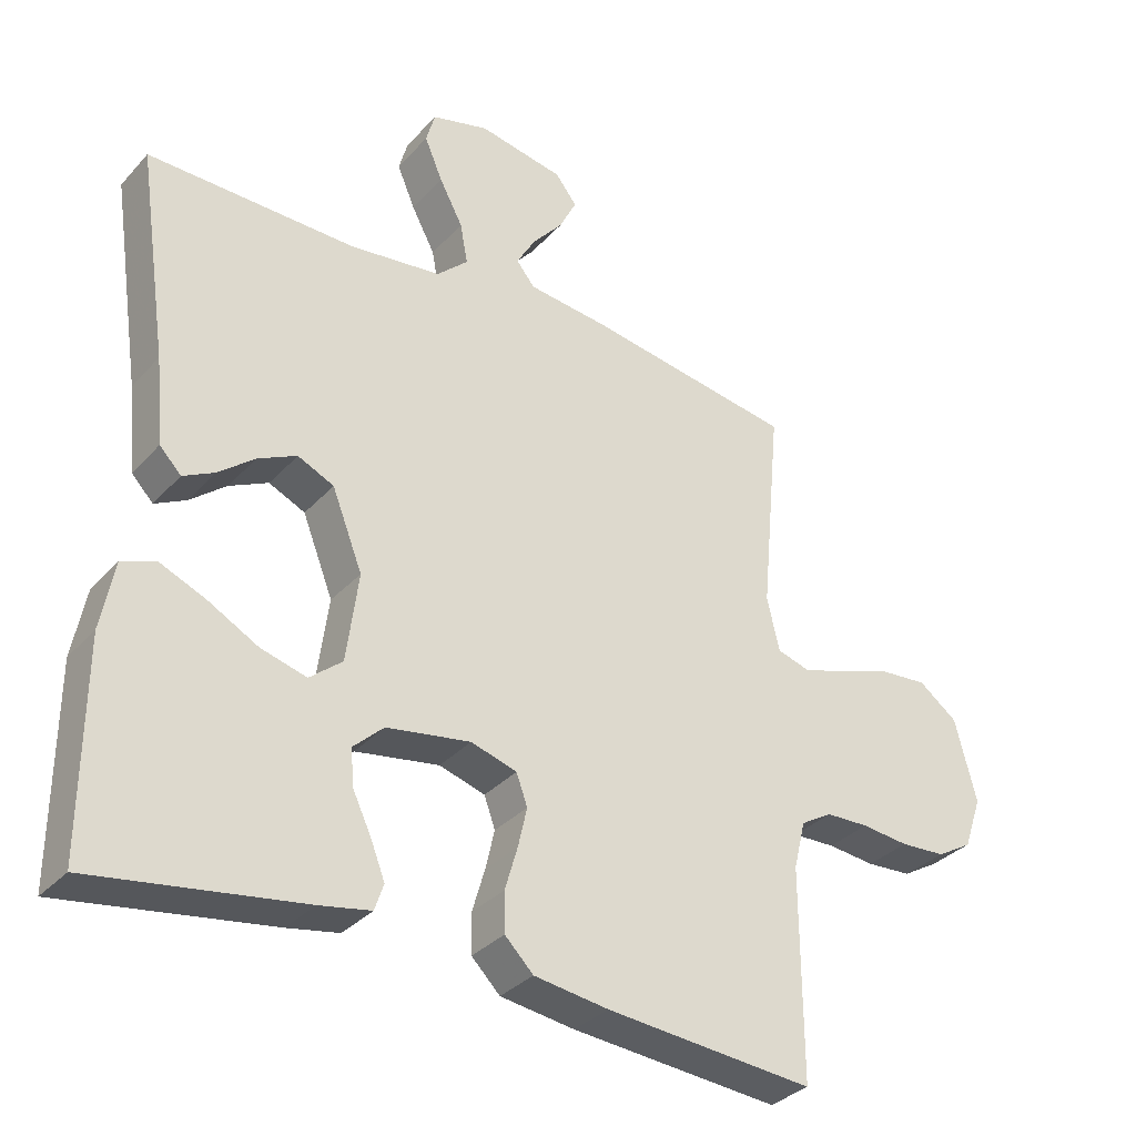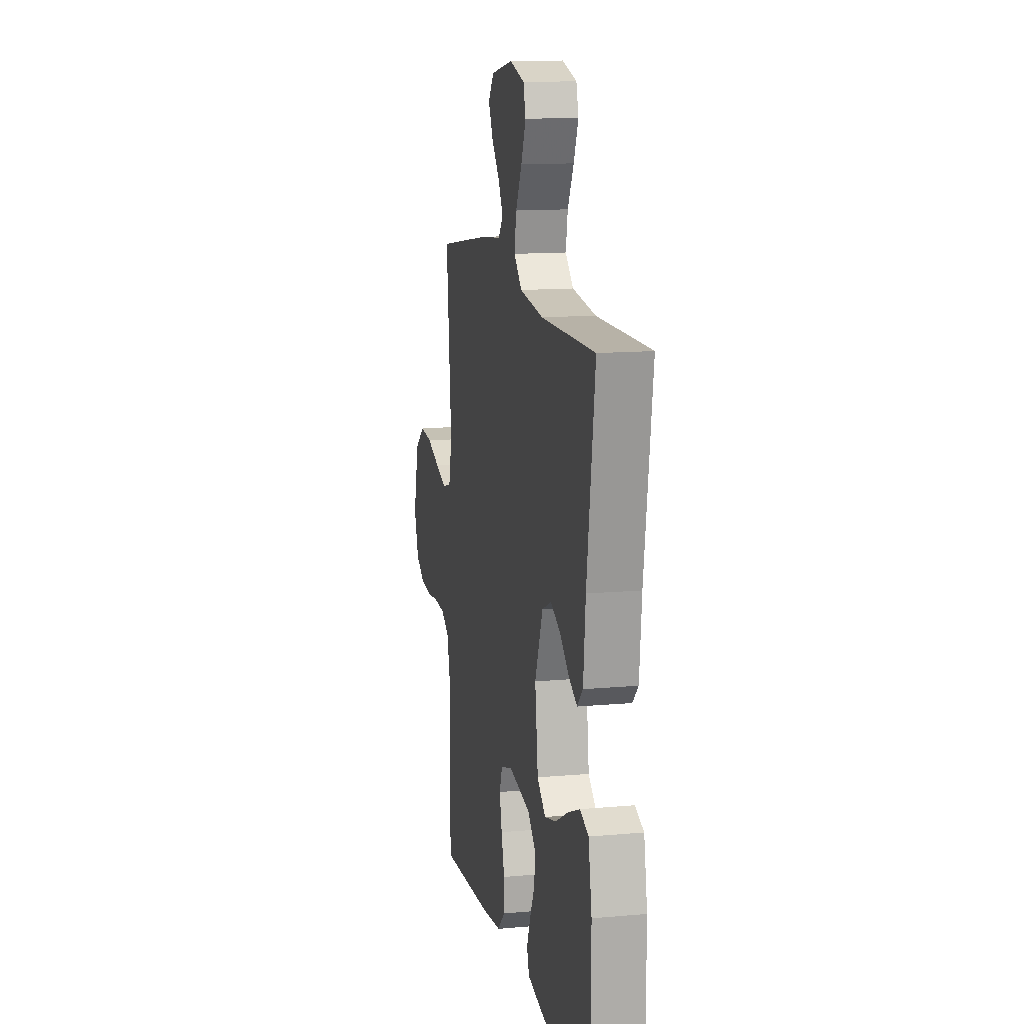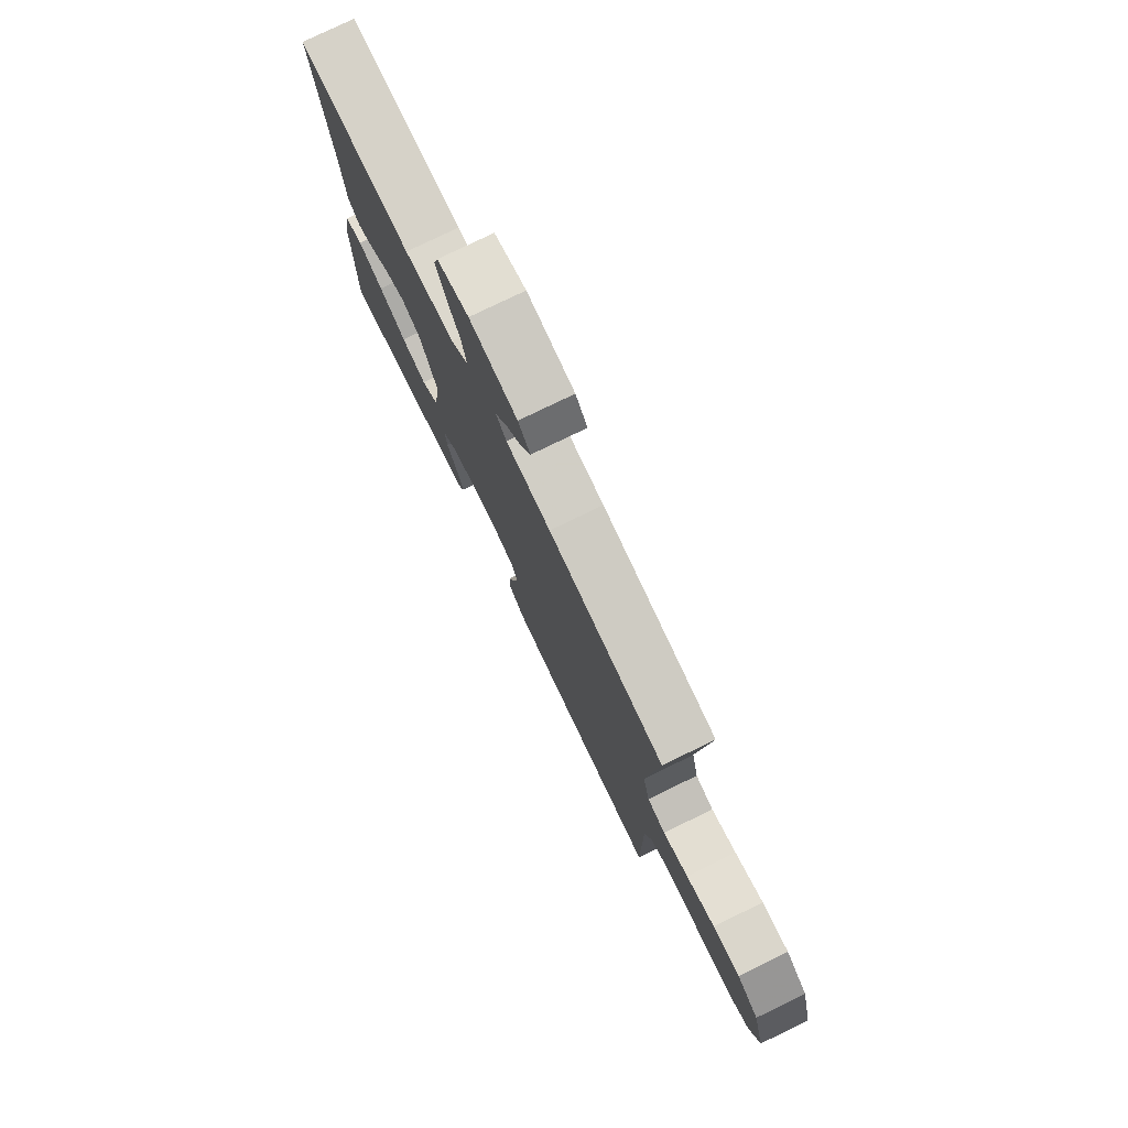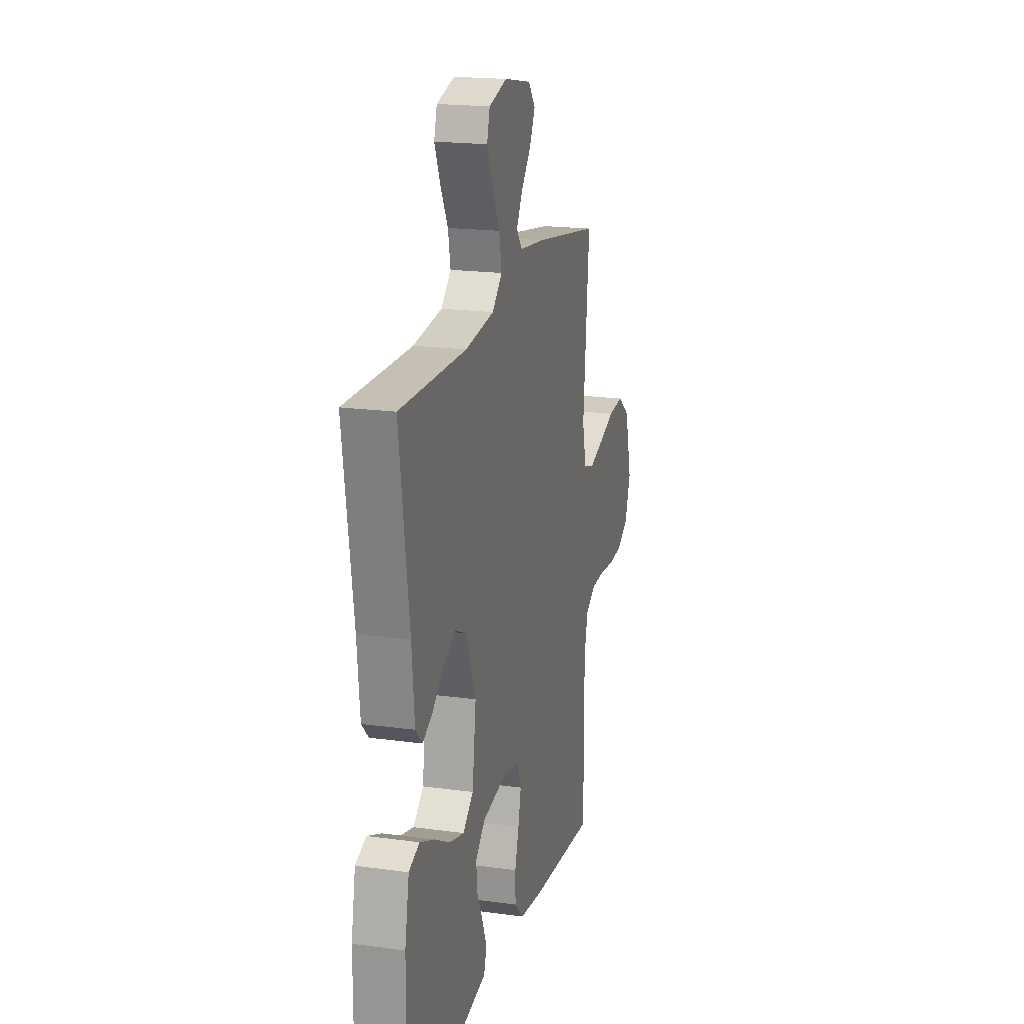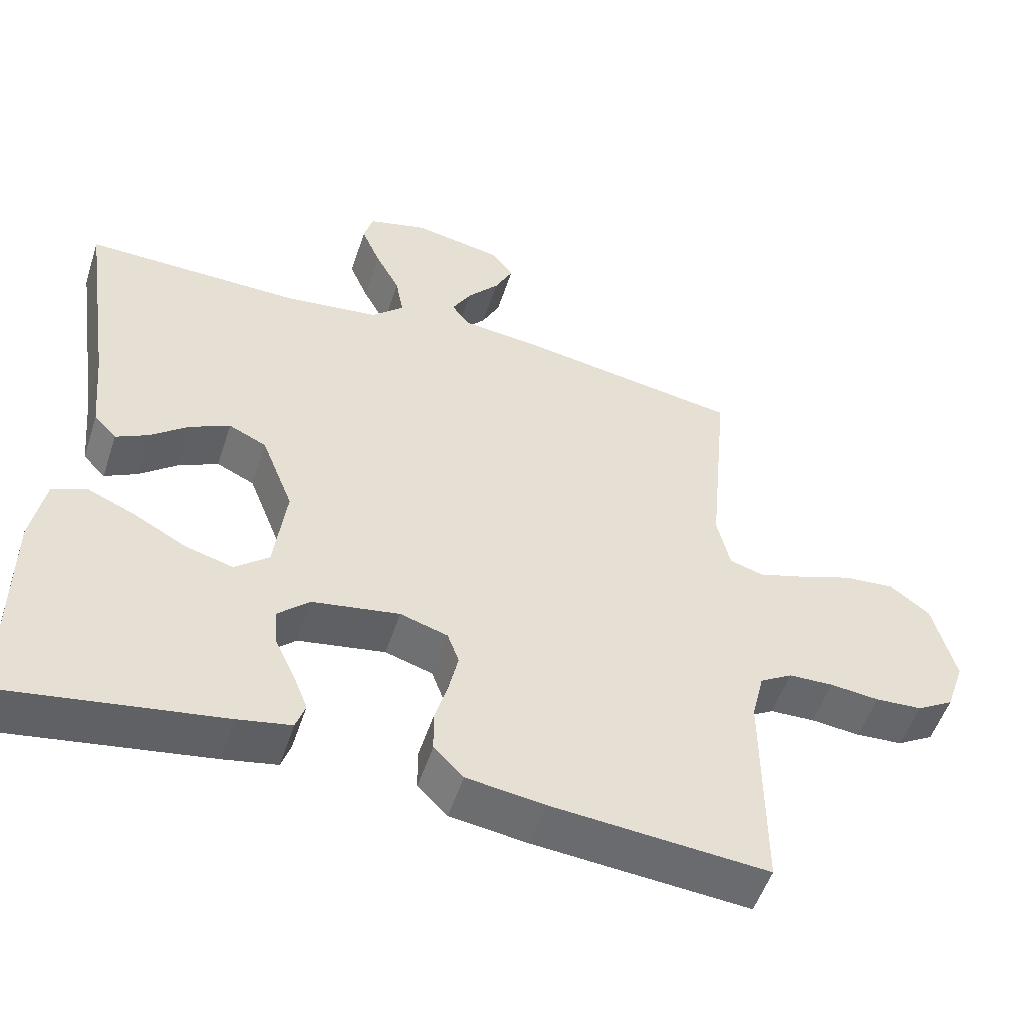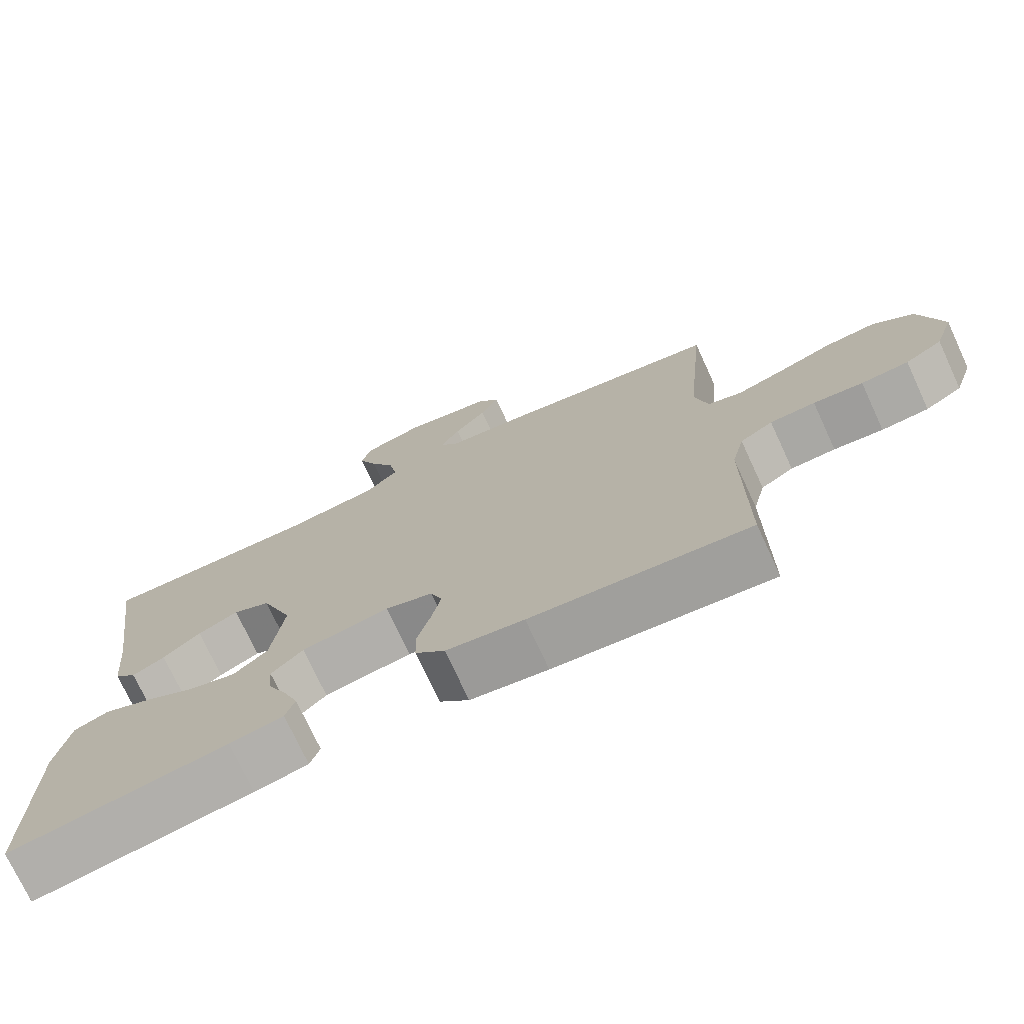
<metadata>
{"format":"obj","ext":"obj","renderer":"f3d","projection":"perspective","resolution":1024,"background":"white","views":[{"elev":-33.3,"azim":144.9,"up":"+Z"},{"elev":13.5,"azim":78.6,"up":"+Z"},{"elev":77.8,"azim":-115.9,"up":"+Z"},{"elev":19.0,"azim":104.5,"up":"+Z"},{"elev":-52.5,"azim":162.0,"up":"+Z"},{"elev":-74.0,"azim":-155.2,"up":"+Z"}]}
</metadata>
<code>
v 0.5 0.07 0.5
v 0.456 0.07 0.2
v 0.444 0.07 0.076
v 0.413 0.07 0.044
v 0.368 0.07 0.067
v 0.316 0.07 0.109
v 0.26 0.07 0.136
v 0.208 0.07 0.112
v 0.164 0.07 0
v 0.181 0.07 -0.129
v 0.228 0.07 -0.168
v 0.294 0.07 -0.15
v 0.366 0.07 -0.111
v 0.432 0.07 -0.083
v 0.48 0.07 -0.101
v 0.499 0.07 -0.2
v 0.5 0.07 -0.5
v 0.2 0.07 -0.453
v 0.126 0.07 -0.439
v 0.113 0.07 -0.401
v 0.133 0.07 -0.35
v 0.16 0.07 -0.293
v 0.165 0.07 -0.24
v 0.121 0.07 -0.199
v 0 0.07 -0.179
v -0.066 0.07 -0.199
v -0.082 0.07 -0.243
v -0.069 0.07 -0.3
v -0.051 0.07 -0.362
v -0.052 0.07 -0.419
v -0.093 0.07 -0.46
v -0.2 0.07 -0.475
v -0.5 0.07 -0.5
v -0.499 0.07 -0.2
v -0.516 0.07 -0.131
v -0.561 0.07 -0.104
v -0.623 0.07 -0.102
v -0.691 0.07 -0.109
v -0.756 0.07 -0.105
v -0.807 0.07 -0.075
v -0.833 0.07 0
v -0.802 0.07 0.119
v -0.746 0.07 0.161
v -0.676 0.07 0.155
v -0.602 0.07 0.129
v -0.537 0.07 0.109
v -0.49 0.07 0.123
v -0.472 0.07 0.2
v -0.5 0.07 0.5
v -0.2 0.07 0.548
v -0.084 0.07 0.561
v -0.058 0.07 0.594
v -0.085 0.07 0.641
v -0.129 0.07 0.692
v -0.154 0.07 0.742
v -0.123 0.07 0.782
v 0 0.07 0.805
v 0.082 0.07 0.783
v 0.095 0.07 0.737
v 0.069 0.07 0.676
v 0.035 0.07 0.612
v 0.024 0.07 0.553
v 0.069 0.07 0.511
v 0.2 0.07 0.495
v 0.5 0 0.5
v 0.456 0 0.2
v 0.444 0 0.076
v 0.413 0 0.044
v 0.368 0 0.067
v 0.316 0 0.109
v 0.26 0 0.136
v 0.208 0 0.112
v 0.164 0 0
v 0.181 0 -0.129
v 0.228 0 -0.168
v 0.294 0 -0.15
v 0.366 0 -0.111
v 0.432 0 -0.083
v 0.48 0 -0.101
v 0.499 0 -0.2
v 0.5 0 -0.5
v 0.2 0 -0.453
v 0.126 0 -0.439
v 0.113 0 -0.401
v 0.133 0 -0.35
v 0.16 0 -0.293
v 0.165 0 -0.24
v 0.121 0 -0.199
v 0 0 -0.179
v -0.066 0 -0.199
v -0.082 0 -0.243
v -0.069 0 -0.3
v -0.051 0 -0.362
v -0.052 0 -0.419
v -0.093 0 -0.46
v -0.2 0 -0.475
v -0.5 0 -0.5
v -0.499 0 -0.2
v -0.516 0 -0.131
v -0.561 0 -0.104
v -0.623 0 -0.102
v -0.691 0 -0.109
v -0.756 0 -0.105
v -0.807 0 -0.075
v -0.833 0 0
v -0.802 0 0.119
v -0.746 0 0.161
v -0.676 0 0.155
v -0.602 0 0.129
v -0.537 0 0.109
v -0.49 0 0.123
v -0.472 0 0.2
v -0.5 0 0.5
v -0.2 0 0.548
v -0.084 0 0.561
v -0.058 0 0.594
v -0.085 0 0.641
v -0.129 0 0.692
v -0.154 0 0.742
v -0.123 0 0.782
v 0 0 0.805
v 0.082 0 0.783
v 0.095 0 0.737
v 0.069 0 0.676
v 0.035 0 0.612
v 0.024 0 0.553
v 0.069 0 0.511
v 0.2 0 0.495
f 58 59 60 61
f 56 57 58 61
f 56 61 62
f 53 54 55 56
f 52 53 56 62
f 51 52 62 63
f 48 49 50 51
f 47 48 51 63
f 42 43 44 45
f 42 45 46
f 41 42 46
f 40 41 46 47
f 37 38 39 40
f 36 37 40 47
f 31 32 33 34
f 31 34 35
f 28 29 30 31
f 27 28 31 35
f 26 27 35 36
f 19 20 21 22
f 17 18 19 22
f 17 22 23
f 16 17 23 24
f 12 13 14 15
f 11 12 15 16
f 3 4 5 6
f 2 3 6 7
f 64 1 2 7
f 63 64 7 8
f 47 63 8 9
f 25 26 36 47
f 25 47 9 10
f 11 16 24 25
f 10 11 25
f 125 124 123 122
f 125 122 121 120
f 126 125 120
f 120 119 118 117
f 126 120 117 116
f 127 126 116 115
f 115 114 113 112
f 127 115 112 111
f 109 108 107 106
f 110 109 106
f 110 106 105
f 111 110 105 104
f 104 103 102 101
f 111 104 101 100
f 98 97 96 95
f 99 98 95
f 95 94 93 92
f 99 95 92 91
f 100 99 91 90
f 86 85 84 83
f 86 83 82 81
f 87 86 81
f 88 87 81 80
f 79 78 77 76
f 80 79 76 75
f 70 69 68 67
f 71 70 67 66
f 71 66 65 128
f 72 71 128 127
f 73 72 127 111
f 111 100 90 89
f 74 73 111 89
f 89 88 80 75
f 89 75 74
f 1 65 66 2
f 2 66 67 3
f 3 67 68 4
f 4 68 69 5
f 5 69 70 6
f 6 70 71 7
f 7 71 72 8
f 8 72 73 9
f 9 73 74 10
f 10 74 75 11
f 11 75 76 12
f 12 76 77 13
f 13 77 78 14
f 14 78 79 15
f 15 79 80 16
f 16 80 81 17
f 17 81 82 18
f 18 82 83 19
f 19 83 84 20
f 20 84 85 21
f 21 85 86 22
f 22 86 87 23
f 23 87 88 24
f 24 88 89 25
f 25 89 90 26
f 26 90 91 27
f 27 91 92 28
f 28 92 93 29
f 29 93 94 30
f 30 94 95 31
f 31 95 96 32
f 32 96 97 33
f 33 97 98 34
f 34 98 99 35
f 35 99 100 36
f 36 100 101 37
f 37 101 102 38
f 38 102 103 39
f 39 103 104 40
f 40 104 105 41
f 41 105 106 42
f 42 106 107 43
f 43 107 108 44
f 44 108 109 45
f 45 109 110 46
f 46 110 111 47
f 47 111 112 48
f 48 112 113 49
f 49 113 114 50
f 50 114 115 51
f 51 115 116 52
f 52 116 117 53
f 53 117 118 54
f 54 118 119 55
f 55 119 120 56
f 56 120 121 57
f 57 121 122 58
f 58 122 123 59
f 59 123 124 60
f 60 124 125 61
f 61 125 126 62
f 62 126 127 63
f 63 127 128 64
f 64 128 65 1

</code>
